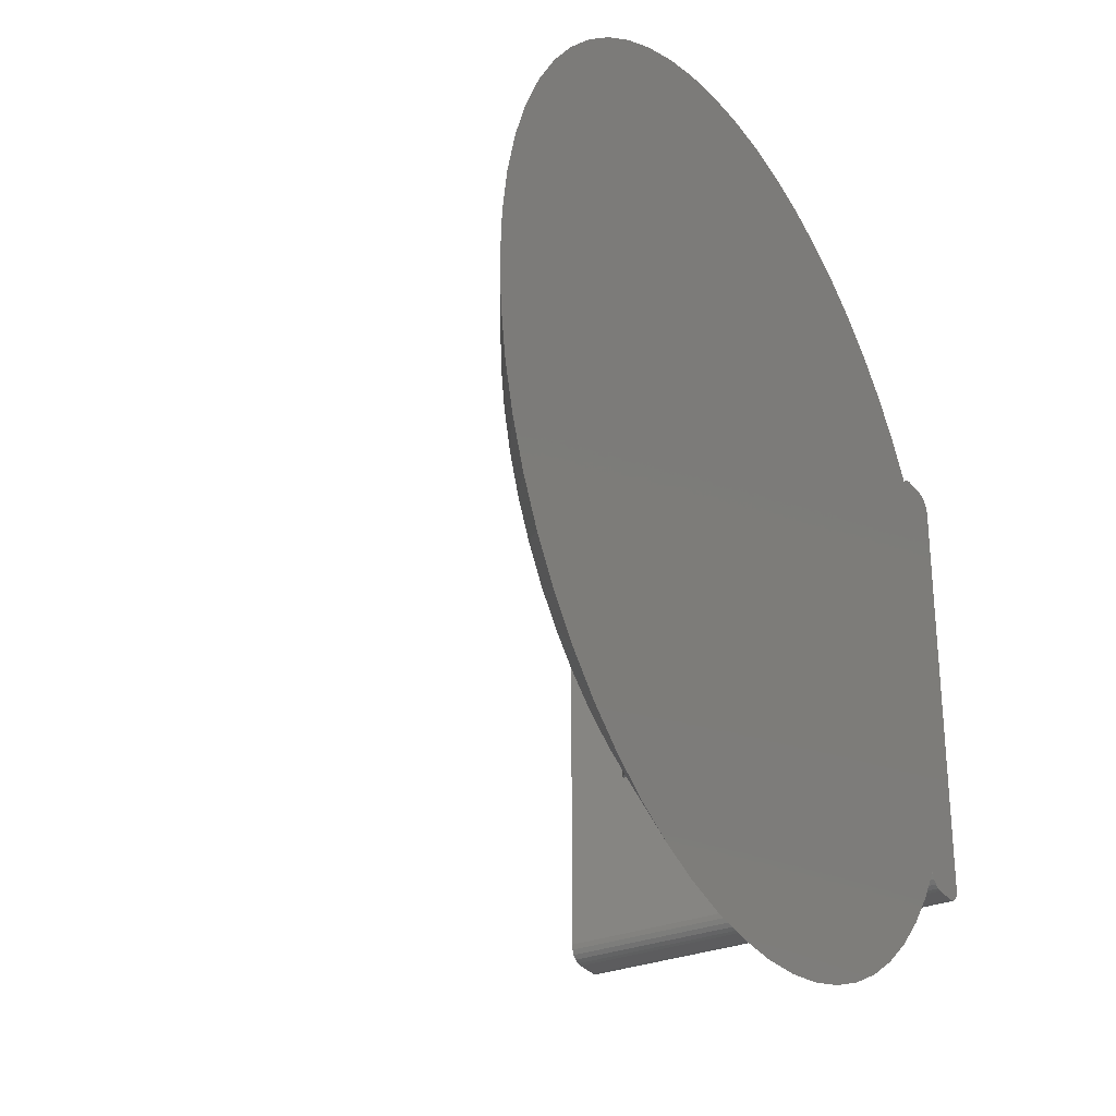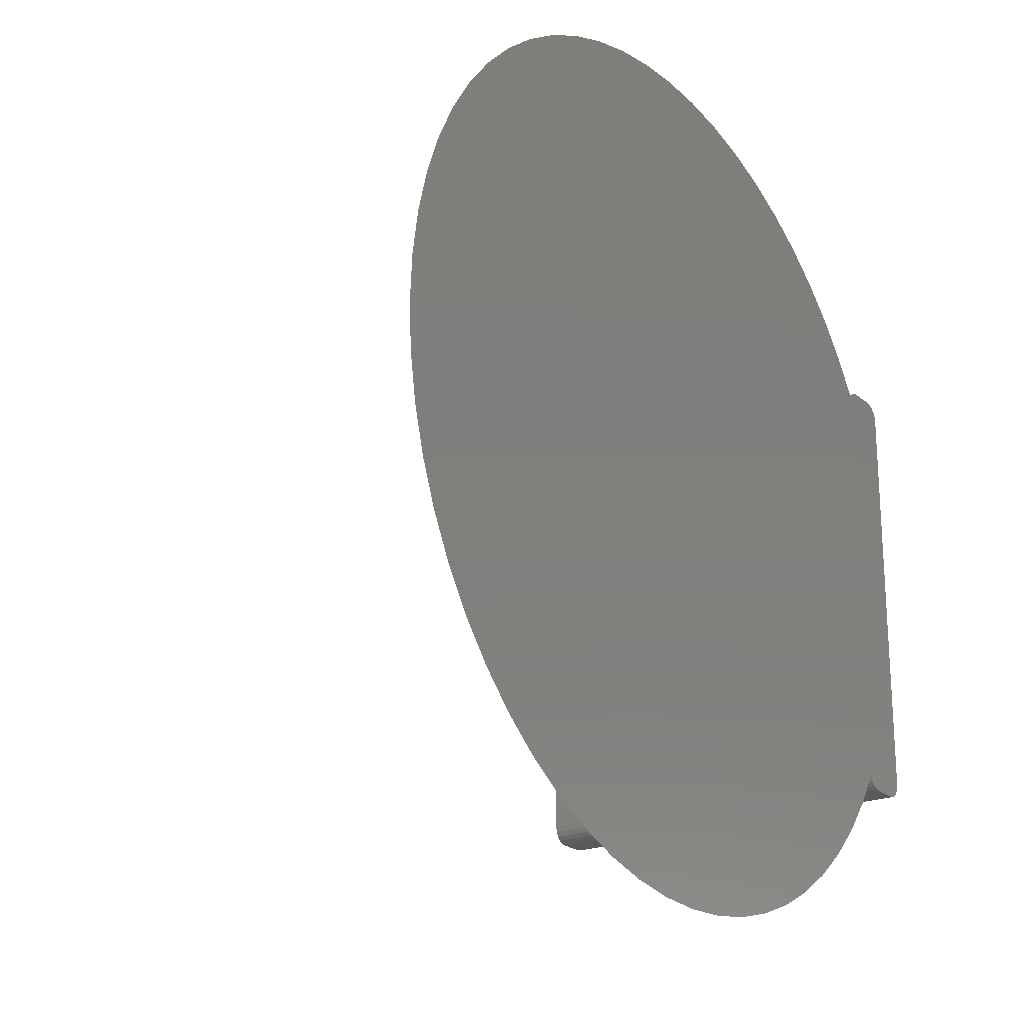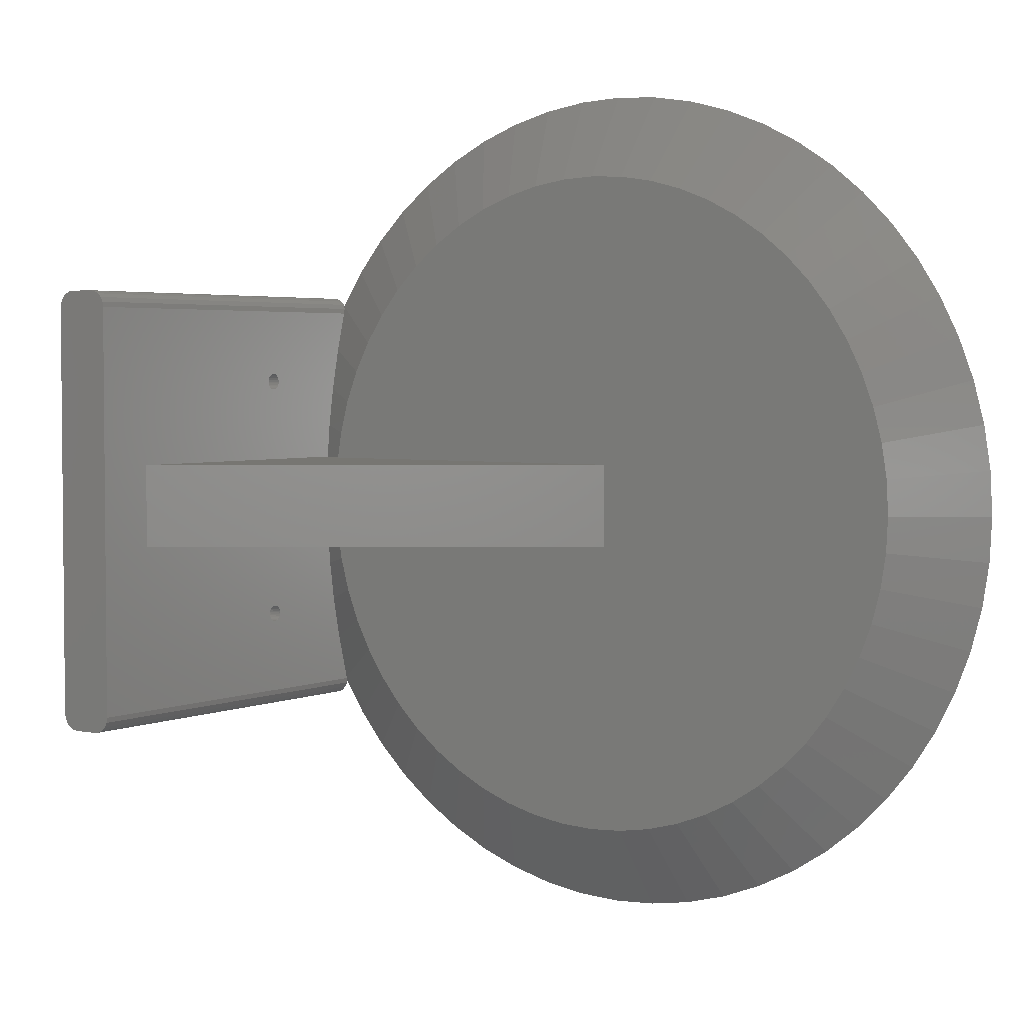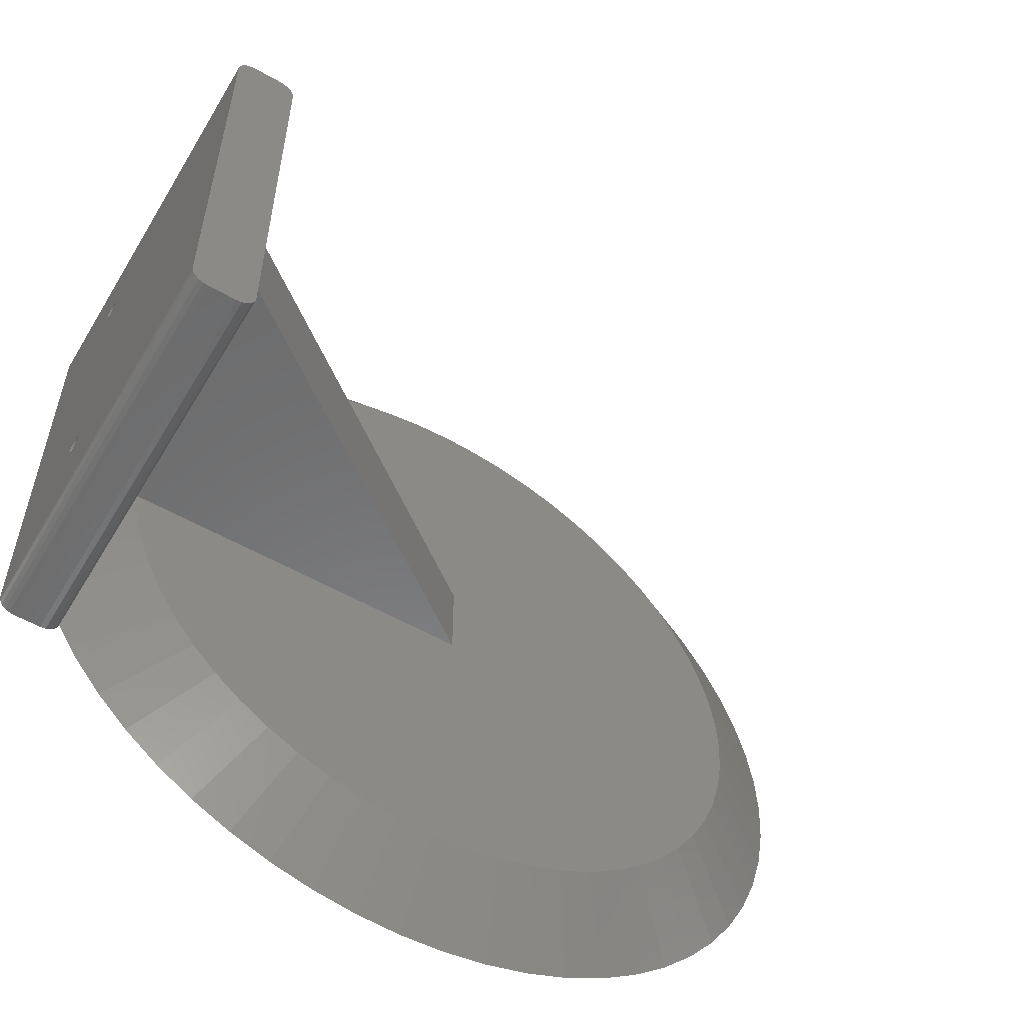
<metadata>
{"format":"stl","ext":"stl","renderer":"f3d","projection":"perspective","resolution":1024,"background":"white","views":[{"elev":-29.5,"azim":120.1,"up":"+Y"},{"elev":-22.1,"azim":125.0,"up":"+Y"},{"elev":3.4,"azim":34.8,"up":"+Y"},{"elev":-56.6,"azim":-30.6,"up":"+Y"}]}
</metadata>
<code>
# stl→obj: 309 verts, 622 faces
v -50 -5 0
v -50 -5 -1.11e-15
v -30 -5 0
v -50 -5 44
v -43 -5 38.87
v -40.98 -5 5.209
v -39.65 -5 6
v -43 -5 4.013
v 1.818 -5 6
v -50 0 0
v -39.65 5 6
v -43 5 38.87
v 1.818 5 6
v -40.98 5 5.209
v -43 5 4.013
v -50 5 2.5
v -50 5 44
v -50 -14.79 14.02
v -43 -15 14
v -43 -14.79 14.02
v -50 -15 14
v -50 -15 16
v -43 -14.79 15.98
v -43 -15 16
v -50 -14.79 15.98
v -50 -14.01 14.9
v -43 -14.01 15.1
v -50 -14.01 15.1
v -43 -14.01 14.9
v -43 -15.99 14.9
v -50 -15.99 15.1
v -43 -15.99 15.1
v -50 -15.99 14.9
v -50 -14.26 14.33
v -43 -14.13 14.5
v -50 -14.13 14.5
v -43 -14.26 14.33
v -43 -14.05 14.69
v -50 -14.05 14.69
v -50 -14.13 15.5
v -43 -14.26 15.67
v -50 -14.26 15.67
v -43 -14.13 15.5
v -43 -14.05 15.31
v -50 -14.05 15.31
v -50 -15.41 14.09
v -43 -15.59 14.19
v -43 -15.41 14.09
v -50 -15.59 14.19
v -50 -14.59 14.09
v -43 -14.59 14.09
v -43 -14.41 14.19
v -50 -14.41 14.19
v -50 -14.59 15.91
v -43 -14.41 15.81
v -43 -14.59 15.91
v -50 -14.41 15.81
v -43 -15.21 14.02
v -50 -15.21 14.02
v -43 -15.95 14.69
v -50 -15.95 14.69
v -43 -15.74 14.33
v -50 -15.87 14.5
v -43 -15.87 14.5
v -50 -15.74 14.33
v -43 -15.87 15.5
v -50 -15.74 15.67
v -43 -15.74 15.67
v -50 -15.87 15.5
v -43 -15.59 15.81
v -50 -15.59 15.81
v -50 -15.95 15.31
v -43 -15.95 15.31
v -43 -15.41 15.91
v -50 -15.41 15.91
v -43 -15.21 15.98
v -50 -15.21 15.98
v -50 15.21 14.02
v -43 15 14
v -43 15.21 14.02
v -50 15 14
v -50 15 16
v -43 15.21 15.98
v -43 15 16
v -50 15.21 15.98
v -43 14.01 14.9
v -50 14.01 15.1
v -43 14.01 15.1
v -50 14.01 14.9
v -50 15.87 14.5
v -43 15.95 14.69
v -50 15.95 14.69
v -43 15.87 14.5
v -50 15.87 15.5
v -43 15.74 15.67
v -50 15.74 15.67
v -43 15.87 15.5
v -50 15.99 15.1
v -43 15.95 15.31
v -50 15.95 15.31
v -43 15.99 15.1
v -50 14.59 14.09
v -43 14.41 14.19
v -43 14.59 14.09
v -50 14.41 14.19
v -50 15.41 14.09
v -43 15.41 14.09
v -50 15.74 14.33
v -43 15.59 14.19
v -43 15.74 14.33
v -50 15.59 14.19
v -43 15.99 14.9
v -50 15.99 14.9
v -50 15.41 15.91
v -43 15.59 15.81
v -43 15.41 15.91
v -50 15.59 15.81
v -43 14.05 14.69
v -50 14.05 14.69
v -43 14.26 14.33
v -50 14.13 14.5
v -43 14.13 14.5
v -50 14.26 14.33
v -50 14.79 14.02
v -43 14.79 14.02
v -43 14.13 15.5
v -50 14.26 15.67
v -43 14.26 15.67
v -50 14.13 15.5
v -43 14.41 15.81
v -50 14.41 15.81
v -50 14.05 15.31
v -43 14.05 15.31
v -43 14.59 15.91
v -50 14.59 15.91
v -43 14.79 15.98
v -50 14.79 15.98
v -43 24 0.434
v -43 24 46
v -43 11.46 3.262
v -43 13.97 2.872
v -43 9.14 3.624
v -43 6.373 3.884
v -43 -6.373 3.884
v -43 -25 46
v -43 -25 0.1518
v -43 -19.14 1.758
v -43 -17.54 2.104
v -43 -20.26 1.456
v -43 -24.83 0.2087
v -43 20.26 1.456
v -43 19.14 1.758
v -43 17.54 2.104
v -43 -9.14 3.624
v -43 -11.46 3.262
v -43 -13.97 2.872
v -43.1 -25.62 46
v -43.1 -25.62 0
v -43.06 -25.37 0
v -50 -25 0
v -50 24 0
v -50 24 46
v -50 -25 46
v -45 26 46
v -43.1 24.62 46
v -43.38 25.18 46
v -43.82 25.62 46
v -45 -27 46
v -44.38 25.9 46
v -43.38 -26.18 46
v -48 26 46
v -43.82 -26.62 46
v -48.62 25.9 46
v -44.38 -26.9 46
v -49.18 25.62 46
v -48 -27 46
v -49.62 25.18 46
v -48.62 -26.9 46
v -49.9 24.62 46
v -49.18 -26.62 46
v -49.62 -26.18 46
v -49.9 -25.62 46
v -48.62 -26.9 0
v -48 -27 0
v -43.38 -26.18 0
v -44.38 -26.9 0
v -43.82 -26.62 0
v -45 -27 0
v -49.9 24.62 0
v 50 0 0
v 49.73 -5.226 0
v 48.91 -10.4 0
v 49.73 5.226 0
v 47.55 -15.45 0
v 48.91 10.4 0
v 45.68 -20.34 0
v 47.55 15.45 0
v 43.3 -25 0
v 45.68 20.34 0
v 40.45 -29.39 0
v 43.3 25 0
v 37.16 -33.46 0
v 40.45 29.39 0
v 33.46 -37.16 0
v 37.16 33.46 0
v 29.39 -40.45 0
v 33.46 37.16 0
v 25 -43.3 0
v 29.39 40.45 0
v 20.34 -45.68 0
v 25 43.3 0
v 15.45 -47.55 0
v 20.34 45.68 0
v 10.4 -48.91 0
v 15.45 47.55 0
v 5.226 -49.73 0
v 10.4 48.91 0
v 0 -50 0
v 5.226 49.73 0
v -5.226 -49.73 0
v 0 50 0
v -10.4 -48.91 0
v -5.226 49.73 0
v -15.45 -47.55 0
v -10.4 48.91 0
v -20.34 -45.68 0
v -15.45 47.55 0
v -25 -43.3 0
v -20.34 45.68 0
v -29.39 -40.45 0
v -25 43.3 0
v -29.39 40.45 0
v -33.46 -37.16 0
v -37.16 -33.46 0
v -40.45 -29.39 0
v -49.18 -26.62 0
v -49.62 -26.18 0
v -49.9 -25.62 0
v -33.46 37.16 0
v -37.16 33.46 0
v -40.45 29.39 0
v -43.3 25.01 0
v -45 26 0
v -44.38 25.9 0
v -43.82 25.62 0
v -43.38 25.18 0
v -48 26 0
v -48.62 25.9 0
v -49.18 25.62 0
v -49.62 25.18 0
v -43.1 24.62 0.2131
v -43.29 24.99 0.0086
v 40 0 6
v 38.04 -12.36 6
v -4.181 -39.78 6
v 0 -40 6
v 36.54 16.27 6
v 38.04 12.36 6
v 12.36 38.04 6
v 16.27 36.54 6
v 39.13 8.316 6
v 16.27 -36.54 6
v 12.36 -38.04 6
v -29.73 26.77 6
v -32.36 23.51 6
v -26.77 29.73 6
v -23.51 32.36 6
v 39.78 4.181 6
v 39.78 -4.181 6
v 39.13 -8.316 6
v 34.64 20 6
v 32.36 23.51 6
v 36.54 -16.27 6
v 29.73 26.77 6
v 34.64 -20 6
v 26.77 29.73 6
v 32.36 -23.51 6
v 23.51 32.36 6
v 29.73 -26.77 6
v 20 34.64 6
v 26.77 -29.73 6
v 23.51 -32.36 6
v 20 -34.64 6
v 8.316 39.13 6
v 4.181 39.78 6
v 8.316 -39.13 6
v 0 40 6
v -4.181 39.78 6
v -8.316 39.13 6
v -12.36 38.04 6
v -16.27 36.54 6
v -20 34.64 6
v -34.64 20 6
v -36.54 16.27 6
v -38.04 12.36 6
v -39.13 8.316 6
v 4.181 -39.78 6
v -8.316 -39.13 6
v -12.36 -38.04 6
v -16.27 -36.54 6
v -20 -34.64 6
v -23.51 -32.36 6
v -26.77 -29.73 6
v -29.73 -26.77 6
v -32.36 -23.51 6
v -34.64 -20 6
v -36.54 -16.27 6
v -38.04 -12.36 6
v -39.13 -8.316 6
f 1 2 3
f 2 1 4
f 5 6 7
f 6 5 8
f 5 7 9
f 3 2 10
f 11 12 13
f 14 12 11
f 12 14 15
f 2 16 10
f 16 2 4
f 16 4 17
f 12 9 13
f 9 12 5
f 18 19 20
f 19 18 21
f 22 23 24
f 23 22 25
f 26 27 28
f 27 26 29
f 30 31 32
f 31 30 33
f 34 35 36
f 35 34 37
f 36 38 39
f 38 36 35
f 40 41 42
f 41 40 43
f 28 44 45
f 44 28 27
f 46 47 48
f 47 46 49
f 50 20 51
f 20 50 18
f 34 52 37
f 52 34 53
f 39 29 26
f 29 39 38
f 54 55 56
f 55 54 57
f 57 41 55
f 41 57 42
f 25 56 23
f 56 25 54
f 45 43 40
f 43 45 44
f 21 58 19
f 58 21 59
f 60 33 30
f 33 60 61
f 53 51 52
f 51 53 50
f 62 63 64
f 63 62 65
f 49 62 47
f 62 49 65
f 59 48 58
f 48 59 46
f 66 67 68
f 67 66 69
f 67 70 68
f 70 67 71
f 64 61 60
f 61 64 63
f 32 72 73
f 72 32 31
f 73 69 66
f 69 73 72
f 71 74 70
f 74 71 75
f 75 76 74
f 76 75 77
f 77 24 76
f 24 77 22
f 78 79 80
f 79 78 81
f 82 83 84
f 83 82 85
f 86 87 88
f 87 86 89
f 90 91 92
f 91 90 93
f 94 95 96
f 95 94 97
f 98 99 100
f 99 98 101
f 102 103 104
f 103 102 105
f 106 80 107
f 80 106 78
f 108 109 110
f 109 108 111
f 92 112 113
f 112 92 91
f 114 115 116
f 115 114 117
f 117 95 115
f 95 117 96
f 85 116 83
f 116 85 114
f 100 97 94
f 97 100 99
f 118 89 86
f 89 118 119
f 111 107 109
f 107 111 106
f 108 93 90
f 93 108 110
f 113 101 98
f 101 113 112
f 120 121 122
f 121 120 123
f 105 120 103
f 120 105 123
f 124 104 125
f 104 124 102
f 81 125 79
f 125 81 124
f 126 127 128
f 127 126 129
f 127 130 128
f 130 127 131
f 122 119 118
f 119 122 121
f 88 132 133
f 132 88 87
f 133 129 126
f 129 133 132
f 131 134 130
f 134 131 135
f 135 136 134
f 136 135 137
f 137 84 136
f 84 137 82
f 99 138 139
f 112 138 101
f 91 138 112
f 93 138 91
f 138 99 101
f 139 97 99
f 139 95 97
f 139 115 95
f 139 116 115
f 139 83 116
f 12 83 139
f 83 12 84
f 84 12 136
f 136 12 134
f 134 12 130
f 130 12 128
f 128 12 126
f 15 86 88
f 86 140 141
f 15 88 133
f 86 142 140
f 126 12 133
f 15 133 12
f 86 143 142
f 139 5 12
f 44 8 5
f 27 8 44
f 38 8 29
f 8 38 144
f 35 144 38
f 29 8 27
f 5 43 44
f 5 41 43
f 5 55 41
f 5 56 55
f 5 23 56
f 5 24 23
f 5 76 24
f 145 76 5
f 76 145 74
f 74 145 70
f 70 145 68
f 146 30 32
f 30 147 148
f 146 32 73
f 30 149 147
f 30 150 149
f 145 73 66
f 68 145 66
f 145 5 139
f 73 145 146
f 30 146 150
f 138 93 151
f 110 151 93
f 151 110 152
f 109 152 110
f 152 109 153
f 107 153 109
f 80 153 107
f 141 80 79
f 141 79 125
f 141 125 104
f 141 104 103
f 141 103 120
f 141 120 122
f 141 122 118
f 80 141 153
f 141 118 86
f 86 15 143
f 144 35 154
f 37 154 35
f 52 154 37
f 154 52 155
f 51 155 52
f 20 155 51
f 155 20 156
f 19 156 20
f 58 156 19
f 148 58 48
f 148 48 47
f 148 47 62
f 148 62 64
f 148 64 60
f 148 60 30
f 58 148 156
f 157 146 145
f 158 146 157
f 146 158 159
f 28 1 26
f 1 39 26
f 1 36 39
f 1 34 36
f 1 53 34
f 1 50 53
f 1 18 50
f 1 21 18
f 160 21 1
f 21 160 59
f 59 160 46
f 46 160 49
f 33 160 31
f 61 160 33
f 63 160 61
f 65 160 63
f 49 160 65
f 98 161 113
f 161 92 113
f 161 90 92
f 161 108 90
f 161 111 108
f 161 106 111
f 161 78 106
f 161 81 78
f 16 81 161
f 81 16 124
f 124 16 102
f 102 16 105
f 105 16 123
f 89 16 87
f 119 16 89
f 121 16 119
f 123 16 121
f 16 161 10
f 100 161 98
f 161 100 162
f 94 162 100
f 96 162 94
f 117 162 96
f 114 162 117
f 85 162 114
f 82 162 85
f 17 82 137
f 17 137 135
f 17 135 131
f 17 131 127
f 17 127 129
f 17 129 132
f 16 132 87
f 17 132 16
f 82 17 162
f 4 162 17
f 45 1 28
f 1 45 4
f 40 4 45
f 42 4 40
f 57 4 42
f 54 4 57
f 25 4 54
f 22 4 25
f 163 22 77
f 163 77 75
f 163 75 71
f 163 71 67
f 163 67 69
f 163 69 72
f 160 72 31
f 163 72 160
f 4 163 162
f 22 163 4
f 164 139 165
f 139 162 145
f 164 165 166
f 163 145 162
f 164 166 167
f 168 145 163
f 164 167 169
f 145 168 157
f 139 164 162
f 157 168 170
f 162 164 171
f 170 168 172
f 162 171 173
f 172 168 174
f 162 173 175
f 168 163 176
f 162 175 177
f 176 163 178
f 162 177 179
f 178 163 180
f 180 163 181
f 181 163 182
f 183 176 178
f 176 183 184
f 170 158 157
f 158 170 185
f 186 172 174
f 172 186 187
f 188 174 168
f 174 188 186
f 161 179 189
f 179 161 162
f 3 190 191
f 3 191 192
f 190 3 193
f 3 192 194
f 193 3 195
f 3 194 196
f 195 3 197
f 3 196 198
f 197 3 199
f 3 198 200
f 199 3 201
f 3 200 202
f 201 3 203
f 3 202 204
f 203 3 205
f 3 204 206
f 205 3 207
f 3 206 208
f 207 3 209
f 3 208 210
f 209 3 211
f 3 210 212
f 211 3 213
f 3 212 214
f 213 3 215
f 3 214 216
f 215 3 217
f 3 216 218
f 217 3 219
f 3 218 220
f 219 3 221
f 3 220 222
f 221 3 223
f 3 222 224
f 223 3 225
f 3 224 226
f 225 3 227
f 3 226 228
f 227 3 229
f 3 228 230
f 229 3 231
f 231 3 232
f 233 3 230
f 234 3 233
f 235 3 234
f 159 3 235
f 185 159 158
f 187 159 185
f 186 159 187
f 188 159 186
f 159 188 160
f 160 188 184
f 160 184 183
f 160 183 236
f 160 236 237
f 160 237 238
f 159 160 1
f 159 1 3
f 3 239 232
f 3 240 239
f 3 241 240
f 3 242 241
f 10 242 3
f 161 242 10
f 243 242 161
f 244 242 243
f 242 245 246
f 243 161 247
f 247 161 248
f 248 161 249
f 249 161 250
f 242 244 245
f 250 161 189
f 236 181 237
f 181 236 180
f 236 178 180
f 178 236 183
f 184 168 176
f 168 184 188
f 243 171 164
f 171 243 247
f 172 185 170
f 185 172 187
f 237 182 238
f 182 237 181
f 238 163 160
f 163 238 182
f 244 164 169
f 164 244 243
f 245 169 167
f 169 245 244
f 189 177 250
f 177 189 179
f 247 173 171
f 173 247 248
f 166 245 167
f 245 166 246
f 251 246 166
f 246 252 242
f 251 166 165
f 246 251 252
f 138 165 139
f 165 138 251
f 250 175 249
f 175 250 177
f 248 175 173
f 175 248 249
f 193 253 190
f 194 254 196
f 255 220 256
f 199 257 258
f 213 259 260
f 195 258 261
f 262 263 210
f 264 241 265
f 232 239 266
f 267 232 266
f 13 253 268
f 13 268 261
f 9 253 13
f 13 261 258
f 253 9 269
f 13 258 257
f 269 9 270
f 13 257 271
f 270 9 254
f 13 271 272
f 254 9 273
f 13 272 274
f 273 9 275
f 13 274 276
f 275 9 277
f 13 276 278
f 277 9 279
f 13 278 280
f 279 9 281
f 13 280 260
f 281 9 282
f 13 260 259
f 282 9 283
f 13 259 284
f 283 9 262
f 13 284 285
f 262 9 263
f 263 9 286
f 287 13 285
f 288 13 287
f 289 13 288
f 290 13 289
f 291 13 290
f 292 13 291
f 267 13 292
f 266 13 267
f 264 13 266
f 265 13 264
f 293 13 265
f 294 13 293
f 295 13 294
f 296 13 295
f 13 296 11
f 286 9 297
f 9 256 297
f 9 255 256
f 9 298 255
f 9 299 298
f 9 300 299
f 9 301 300
f 9 302 301
f 9 303 302
f 9 304 303
f 9 305 304
f 9 306 305
f 9 307 306
f 9 308 307
f 9 309 308
f 309 9 7
f 153 141 295
f 304 235 234
f 151 294 293
f 294 151 152
f 203 274 272
f 291 229 292
f 221 287 219
f 221 223 287
f 205 274 203
f 263 214 212
f 206 283 208
f 190 253 191
f 191 269 192
f 192 254 194
f 253 269 191
f 239 264 266
f 264 239 240
f 148 307 308
f 307 148 147
f 141 140 295
f 296 14 11
f 143 296 142
f 296 143 14
f 215 217 259
f 215 259 213
f 207 274 205
f 274 207 276
f 213 280 211
f 231 232 292
f 229 231 292
f 292 232 267
f 225 290 289
f 227 229 290
f 217 285 284
f 287 223 288
f 193 268 253
f 195 268 193
f 199 258 197
f 197 258 195
f 203 271 201
f 203 272 271
f 209 276 207
f 204 281 206
f 297 256 216
f 210 263 212
f 281 282 206
f 254 273 196
f 143 15 14
f 8 144 6
f 306 235 305
f 305 235 304
f 265 241 293
f 240 241 264
f 301 228 226
f 256 220 218
f 298 299 222
f 256 218 216
f 304 233 303
f 233 304 234
f 213 260 280
f 209 280 278
f 211 280 209
f 290 229 291
f 225 227 290
f 219 287 285
f 219 285 217
f 217 284 259
f 223 225 288
f 288 225 289
f 195 261 268
f 199 271 257
f 201 271 199
f 275 277 200
f 279 204 202
f 204 279 281
f 283 262 210
f 208 283 210
f 269 270 192
f 198 275 200
f 196 275 198
f 153 294 152
f 294 153 295
f 149 307 147
f 307 149 306
f 155 156 308
f 150 235 306
f 146 235 150
f 235 146 159
f 241 252 293
f 252 241 242
f 293 251 138
f 251 293 252
f 293 138 151
f 300 226 299
f 302 230 301
f 301 230 228
f 214 297 216
f 209 278 276
f 282 283 206
f 200 279 202
f 277 279 200
f 270 254 192
f 273 275 196
f 140 296 295
f 296 140 142
f 6 309 7
f 144 309 6
f 309 144 154
f 155 309 154
f 309 155 308
f 156 148 308
f 149 150 306
f 299 224 222
f 299 226 224
f 301 226 300
f 303 233 230
f 303 230 302
f 298 222 255
f 255 222 220
f 286 297 214
f 263 286 214

</code>
